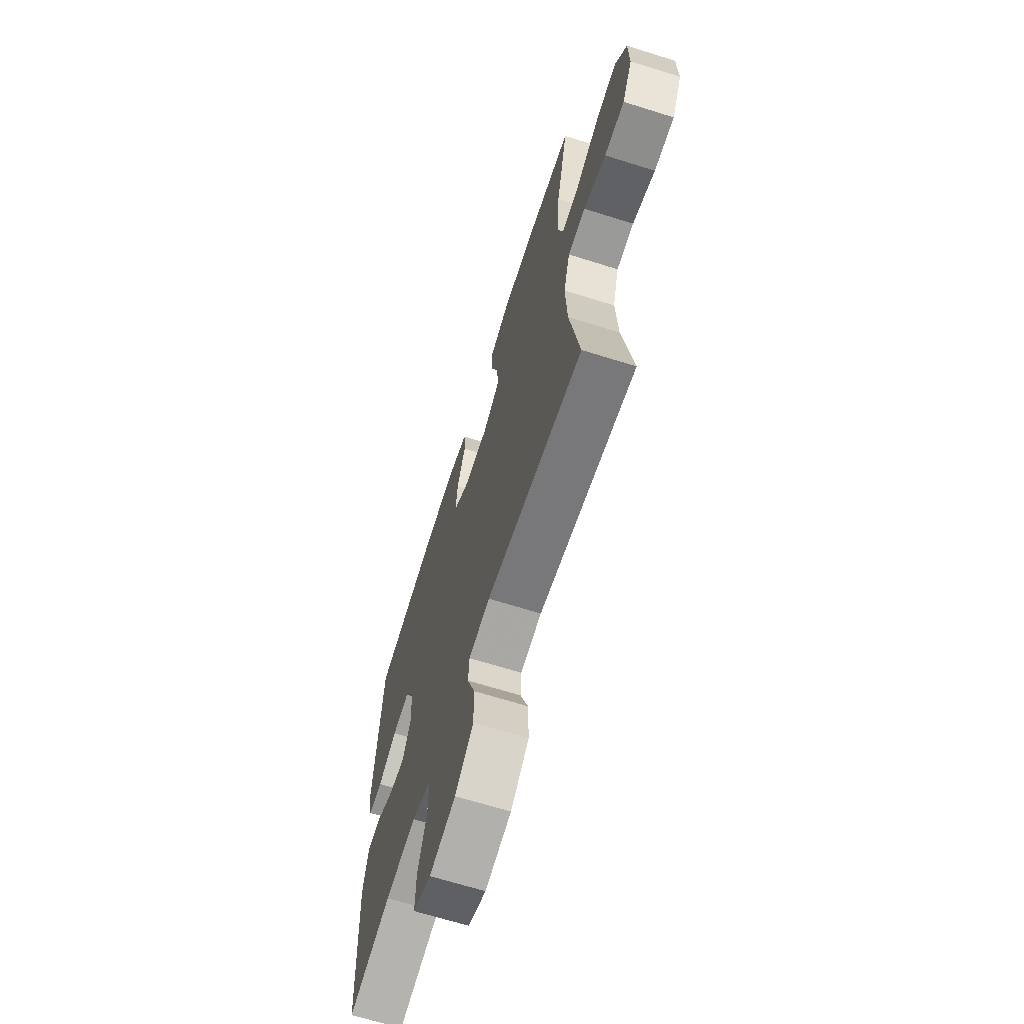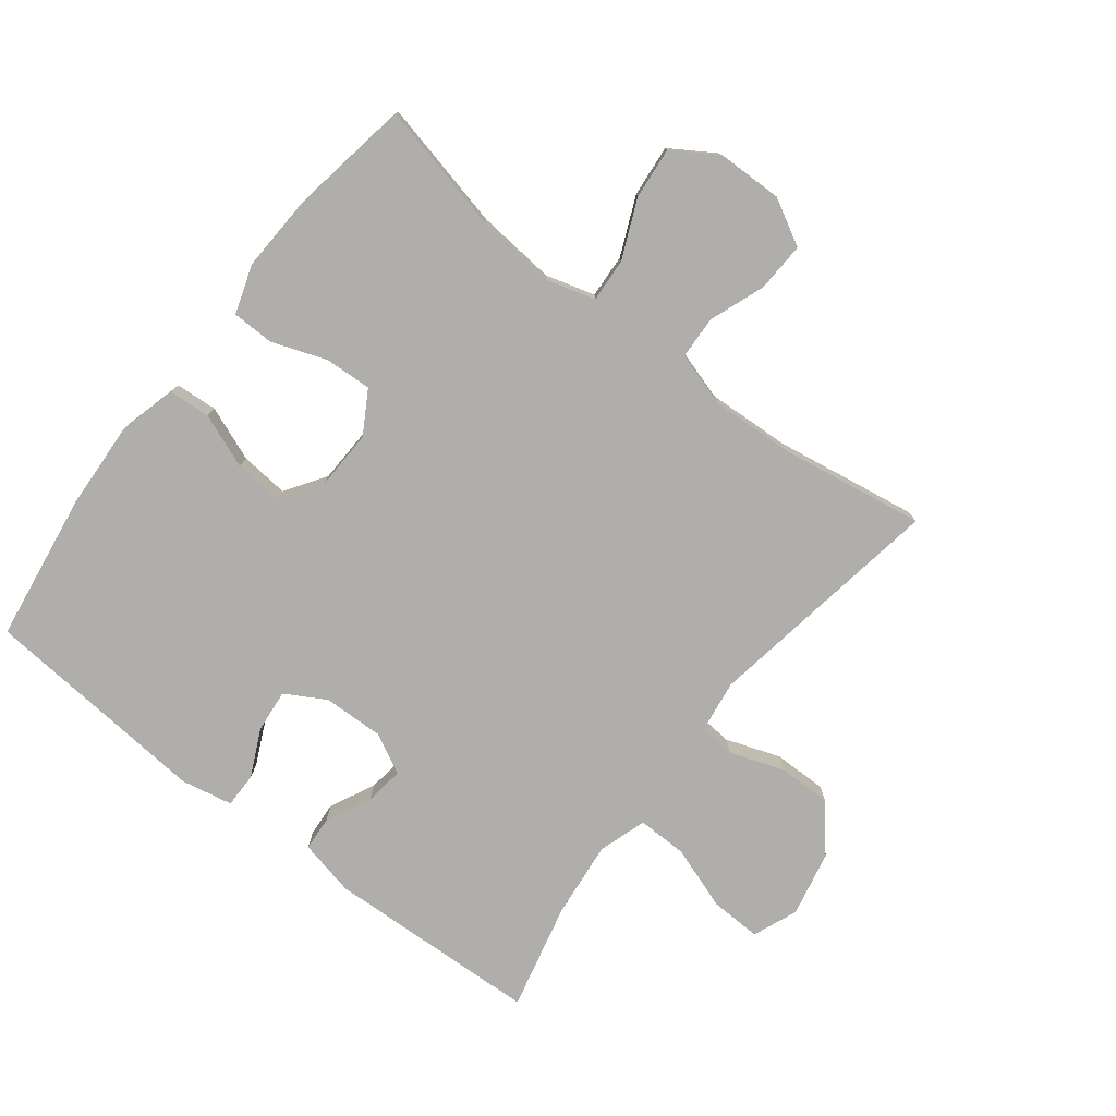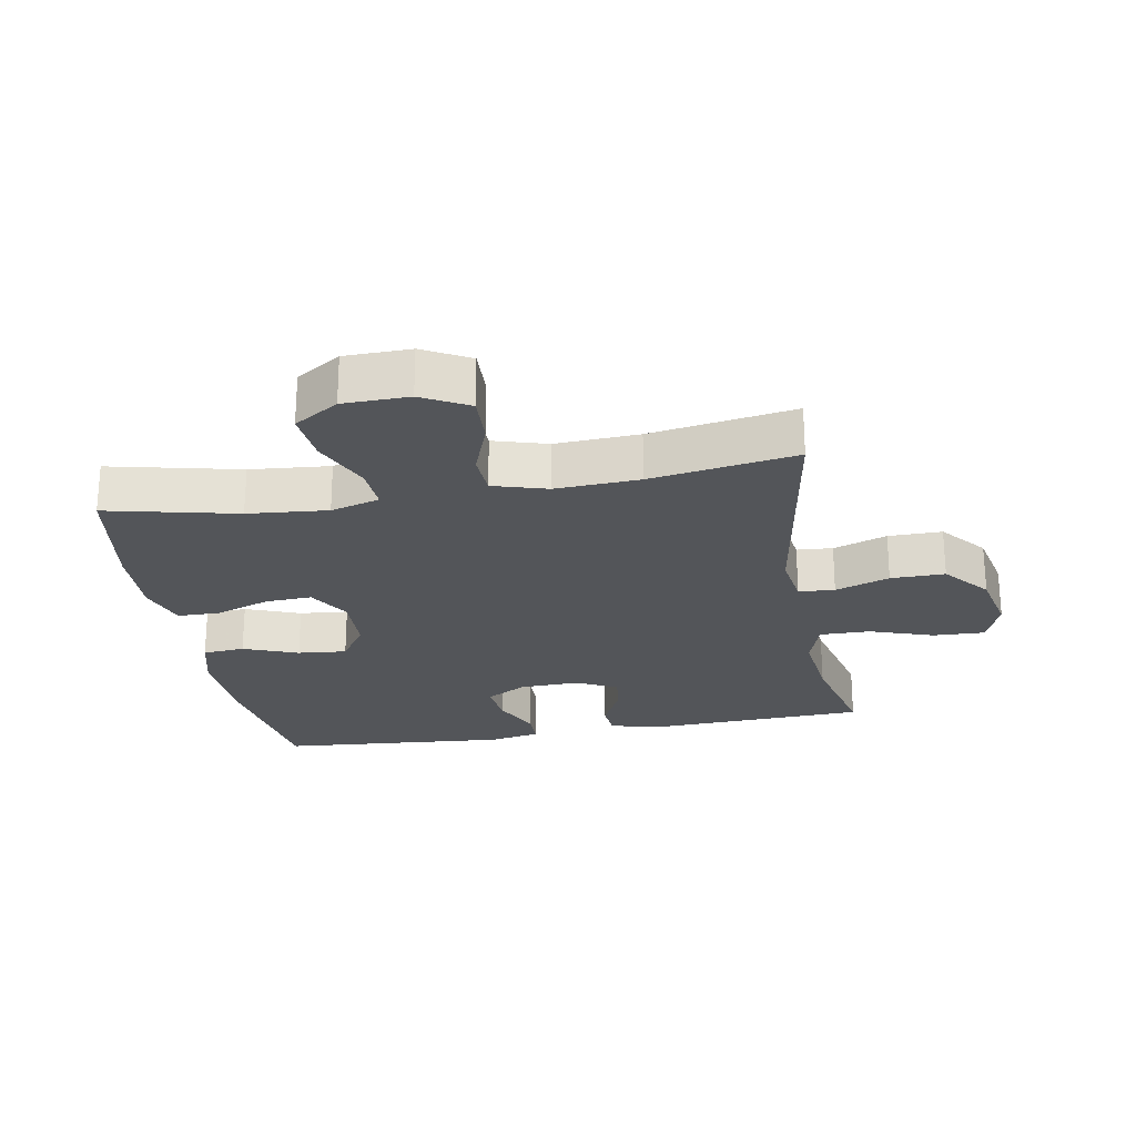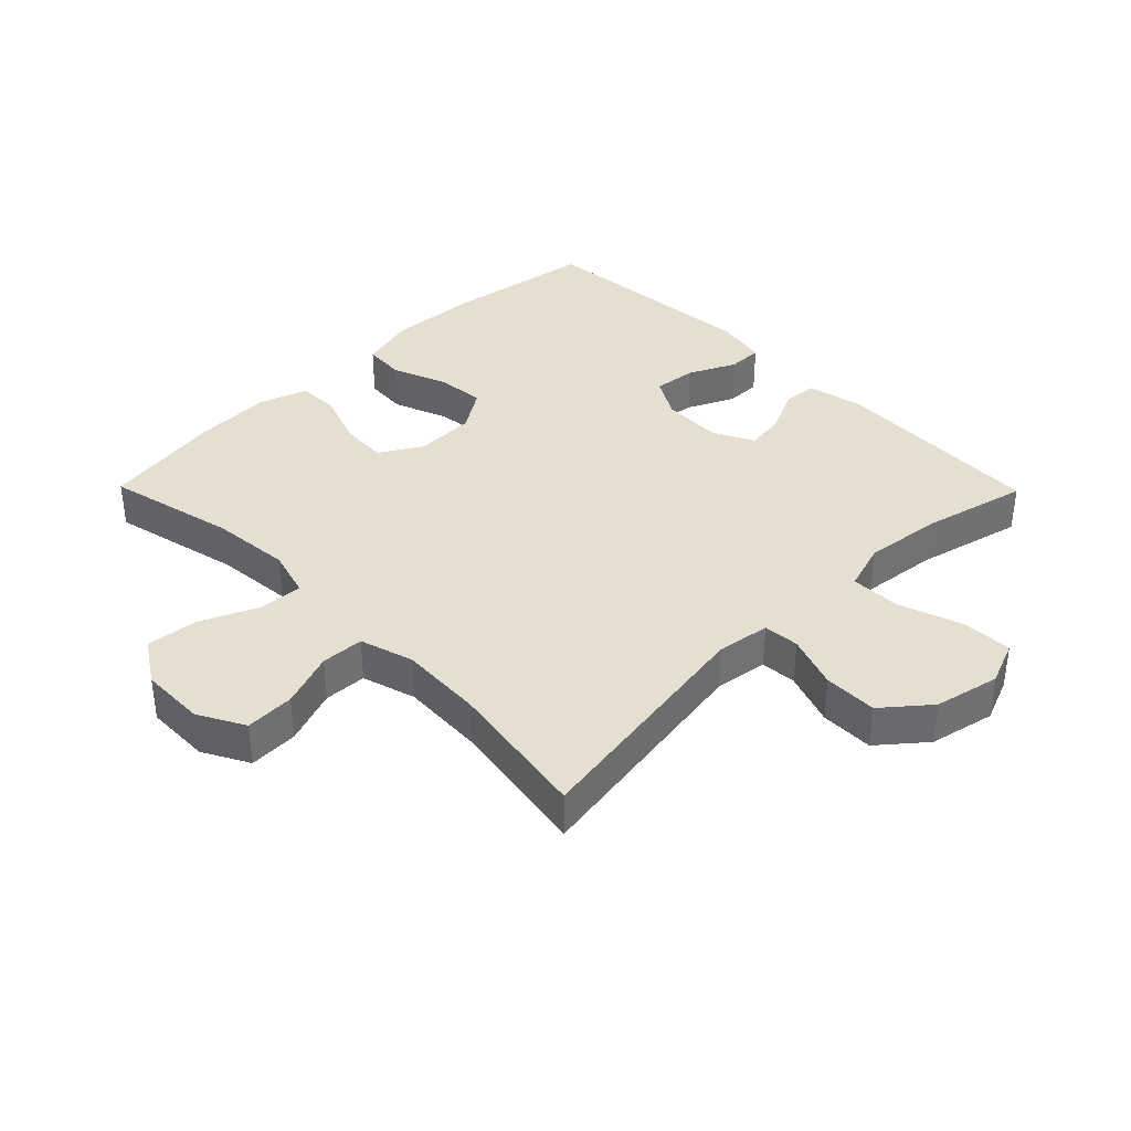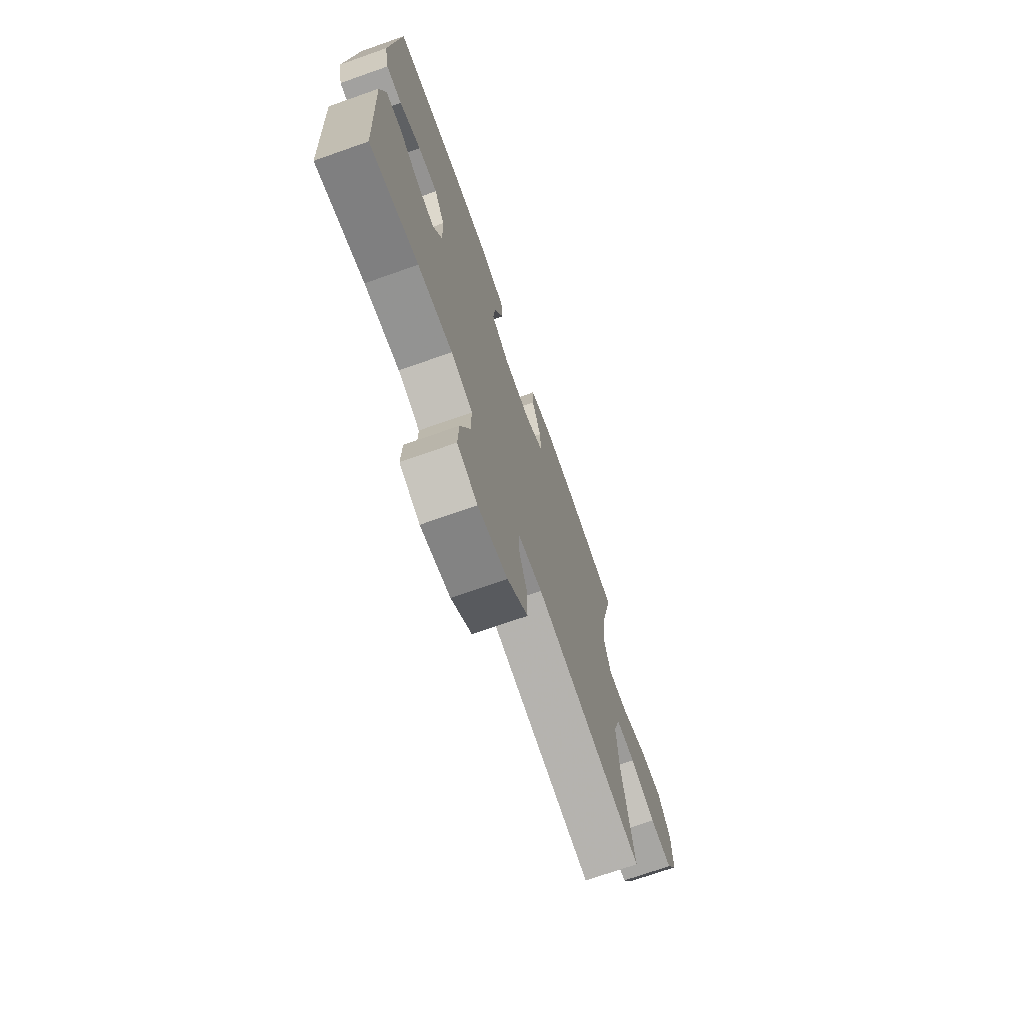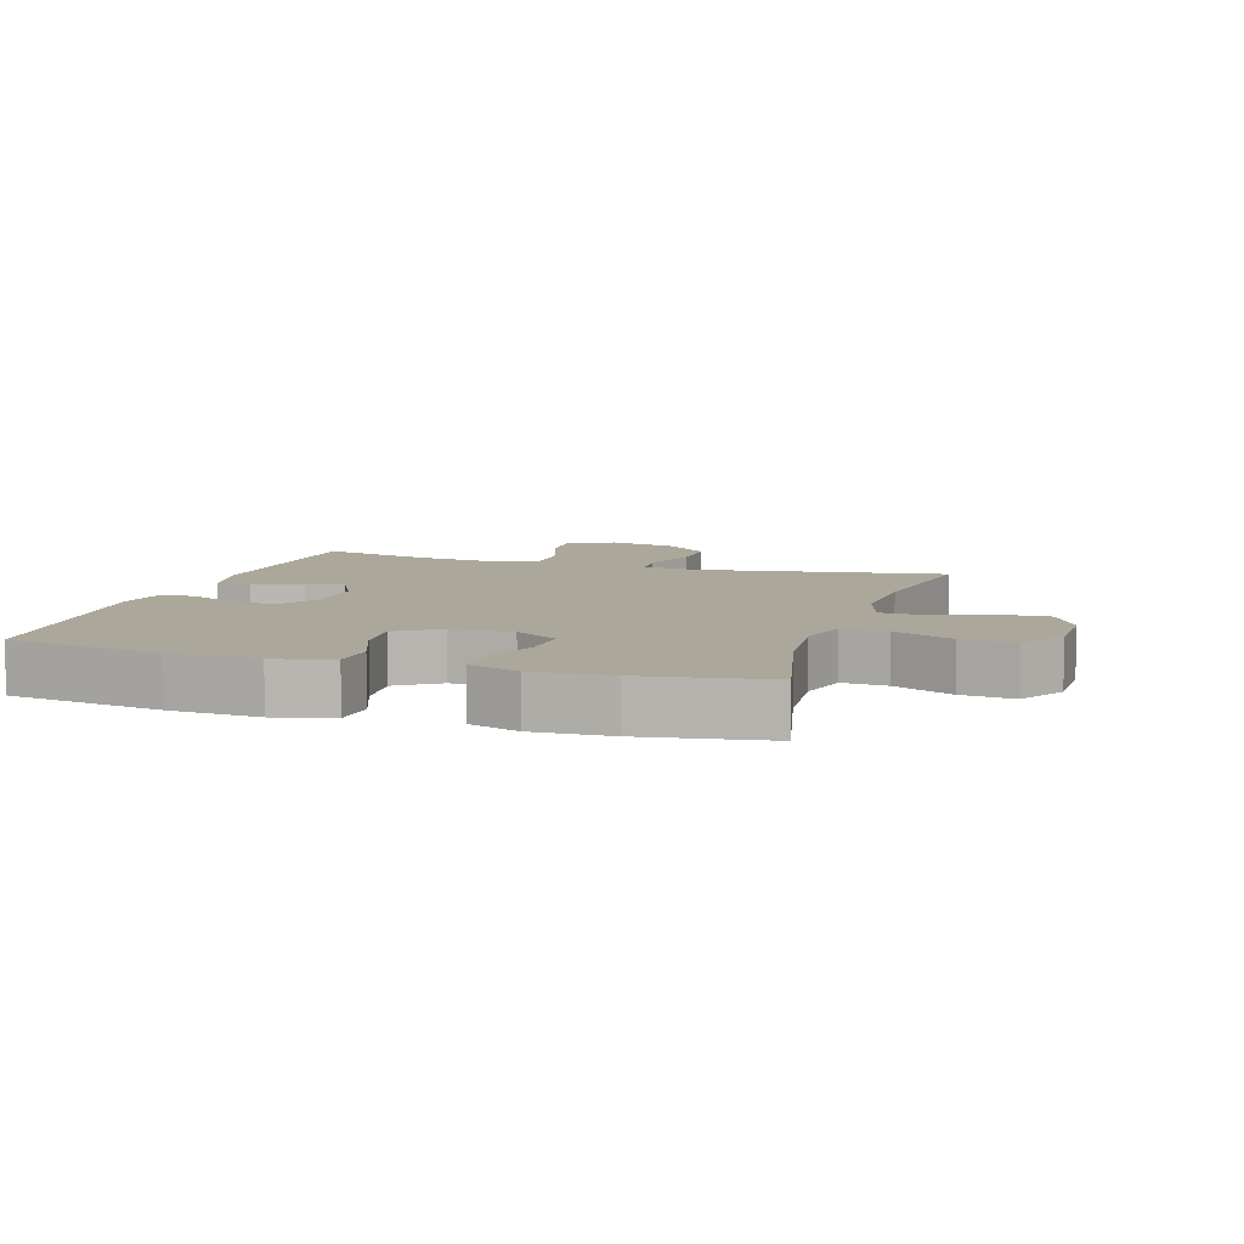
<metadata>
{"format":"obj","ext":"obj","renderer":"f3d","projection":"perspective","resolution":1024,"background":"white","views":[{"elev":-66.7,"azim":72.5,"up":"+Z"},{"elev":-77.7,"azim":52.1,"up":"+Y"},{"elev":-24.1,"azim":100.1,"up":"+Y"},{"elev":37.3,"azim":135.5,"up":"+Y"},{"elev":-72.2,"azim":-70.6,"up":"+Z"},{"elev":8.2,"azim":17.4,"up":"+Y"}]}
</metadata>
<code>
v 0.5 0.07 -0.5
v 0.123 0.07 -0.439
v 0.04 0.07 -0.451
v 0.036 0.07 -0.507
v 0.066 0.07 -0.591
v 0.067 0.07 -0.675
v -0.004 0.07 -0.734
v -0.106 0.07 -0.756
v -0.176 0.07 -0.728
v -0.173 0.07 -0.648
v -0.139 0.07 -0.549
v -0.138 0.07 -0.471
v -0.213 0.07 -0.447
v -0.333 0.07 -0.46
v -0.5 0.07 -0.5
v -0.515 0.07 -0.166
v -0.496 0.07 -0.078
v -0.442 0.07 -0.074
v -0.372 0.07 -0.108
v -0.311 0.07 -0.116
v -0.279 0.07 -0.053
v -0.282 0.07 0.041
v -0.318 0.07 0.104
v -0.385 0.07 0.097
v -0.459 0.07 0.062
v -0.513 0.07 0.062
v -0.529 0.07 0.142
v -0.5 0.07 0.5
v -0.264 0.07 0.535
v -0.128 0.07 0.542
v -0.04 0.07 0.519
v -0.035 0.07 0.454
v -0.068 0.07 0.369
v -0.075 0.07 0.293
v -0.011 0.07 0.251
v 0.083 0.07 0.248
v 0.149 0.07 0.287
v 0.145 0.07 0.36
v 0.114 0.07 0.445
v 0.115 0.07 0.511
v 0.191 0.07 0.536
v 0.31 0.07 0.531
v 0.5 0.07 0.5
v 0.454 0.07 0.298
v 0.443 0.07 0.174
v 0.465 0.07 0.098
v 0.533 0.07 0.102
v 0.624 0.07 0.142
v 0.705 0.07 0.15
v 0.749 0.07 0.081
v 0.751 0.07 -0.021
v 0.712 0.07 -0.093
v 0.635 0.07 -0.09
v 0.548 0.07 -0.058
v 0.481 0.07 -0.061
v 0.456 0.07 -0.145
v 0.463 0.07 -0.275
v 0.5 0 -0.5
v 0.123 0 -0.439
v 0.04 0 -0.451
v 0.036 0 -0.507
v 0.066 0 -0.591
v 0.067 0 -0.675
v -0.004 0 -0.734
v -0.106 0 -0.756
v -0.176 0 -0.728
v -0.173 0 -0.648
v -0.139 0 -0.549
v -0.138 0 -0.471
v -0.213 0 -0.447
v -0.333 0 -0.46
v -0.5 0 -0.5
v -0.515 0 -0.166
v -0.496 0 -0.078
v -0.442 0 -0.074
v -0.372 0 -0.108
v -0.311 0 -0.116
v -0.279 0 -0.053
v -0.282 0 0.041
v -0.318 0 0.104
v -0.385 0 0.097
v -0.459 0 0.062
v -0.513 0 0.062
v -0.529 0 0.142
v -0.5 0 0.5
v -0.264 0 0.535
v -0.128 0 0.542
v -0.04 0 0.519
v -0.035 0 0.454
v -0.068 0 0.369
v -0.075 0 0.293
v -0.011 0 0.251
v 0.083 0 0.248
v 0.149 0 0.287
v 0.145 0 0.36
v 0.114 0 0.445
v 0.115 0 0.511
v 0.191 0 0.536
v 0.31 0 0.531
v 0.5 0 0.5
v 0.454 0 0.298
v 0.443 0 0.174
v 0.465 0 0.098
v 0.533 0 0.102
v 0.624 0 0.142
v 0.705 0 0.15
v 0.749 0 0.081
v 0.751 0 -0.021
v 0.712 0 -0.093
v 0.635 0 -0.09
v 0.548 0 -0.058
v 0.481 0 -0.061
v 0.456 0 -0.145
v 0.463 0 -0.275
f 51 52 53 54
f 51 54 55
f 50 51 55
f 47 48 49 50
f 46 47 50 55
f 45 46 55 56
f 41 42 43 44
f 41 44 45
f 38 39 40 41
f 37 38 41 45
f 36 37 45 56
f 30 31 32 33
f 30 33 34
f 29 30 34
f 28 29 34
f 27 28 34 35
f 24 25 26 27
f 23 24 27 35
f 16 17 18 19
f 14 15 16 19
f 13 14 19 20
f 12 13 20 21
f 8 9 10 11
f 8 11 12
f 7 8 12
f 4 5 6 7
f 3 4 7 12
f 2 3 12 21
f 57 1 2 21
f 22 23 35 36
f 36 56 57
f 21 22 36 57
f 111 110 109 108
f 112 111 108
f 112 108 107
f 107 106 105 104
f 112 107 104 103
f 113 112 103 102
f 101 100 99 98
f 102 101 98
f 98 97 96 95
f 102 98 95 94
f 113 102 94 93
f 90 89 88 87
f 91 90 87
f 91 87 86
f 91 86 85
f 92 91 85 84
f 84 83 82 81
f 92 84 81 80
f 76 75 74 73
f 76 73 72 71
f 77 76 71 70
f 78 77 70 69
f 68 67 66 65
f 69 68 65
f 69 65 64
f 64 63 62 61
f 69 64 61 60
f 78 69 60 59
f 78 59 58 114
f 93 92 80 79
f 114 113 93
f 114 93 79 78
f 1 58 59 2
f 2 59 60 3
f 3 60 61 4
f 4 61 62 5
f 5 62 63 6
f 6 63 64 7
f 7 64 65 8
f 8 65 66 9
f 9 66 67 10
f 10 67 68 11
f 11 68 69 12
f 12 69 70 13
f 13 70 71 14
f 14 71 72 15
f 15 72 73 16
f 16 73 74 17
f 17 74 75 18
f 18 75 76 19
f 19 76 77 20
f 20 77 78 21
f 21 78 79 22
f 22 79 80 23
f 23 80 81 24
f 24 81 82 25
f 25 82 83 26
f 26 83 84 27
f 27 84 85 28
f 28 85 86 29
f 29 86 87 30
f 30 87 88 31
f 31 88 89 32
f 32 89 90 33
f 33 90 91 34
f 34 91 92 35
f 35 92 93 36
f 36 93 94 37
f 37 94 95 38
f 38 95 96 39
f 39 96 97 40
f 40 97 98 41
f 41 98 99 42
f 42 99 100 43
f 43 100 101 44
f 44 101 102 45
f 45 102 103 46
f 46 103 104 47
f 47 104 105 48
f 48 105 106 49
f 49 106 107 50
f 50 107 108 51
f 51 108 109 52
f 52 109 110 53
f 53 110 111 54
f 54 111 112 55
f 55 112 113 56
f 56 113 114 57
f 57 114 58 1

</code>
